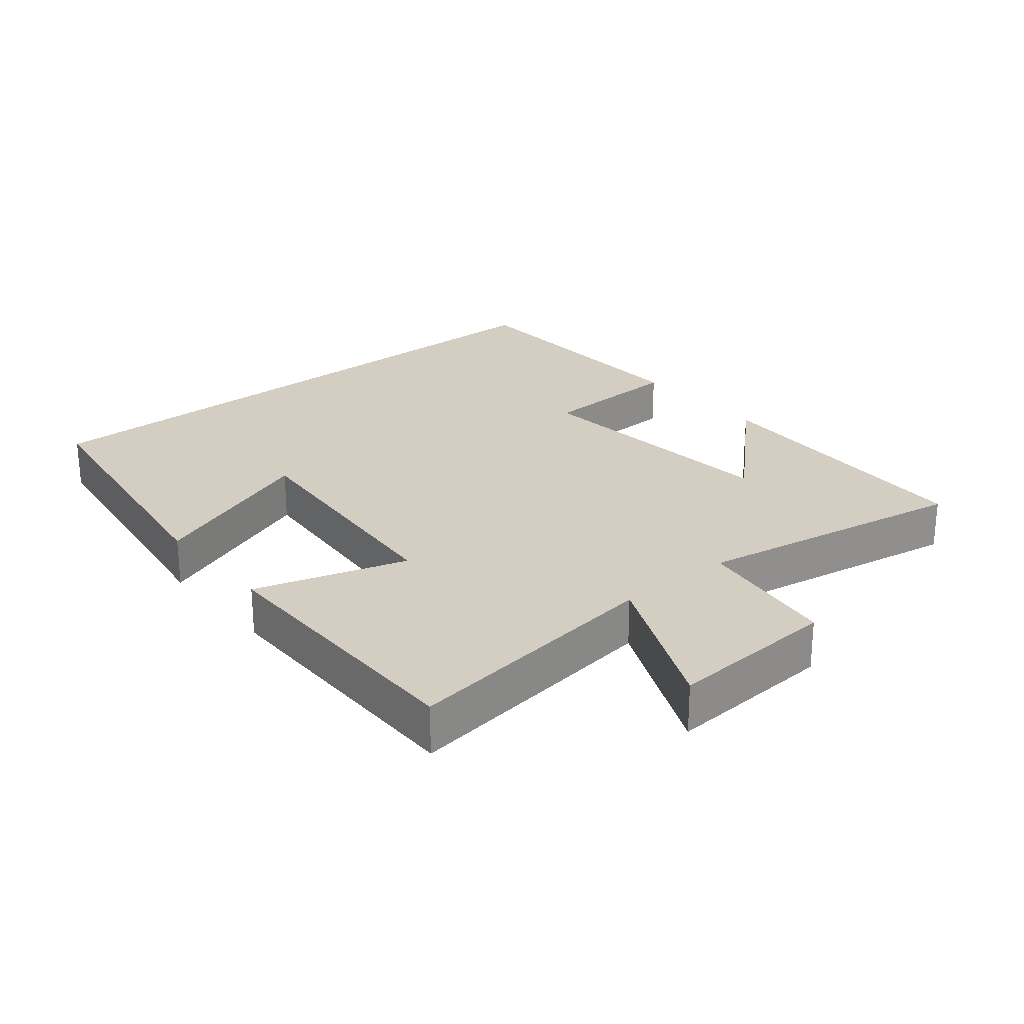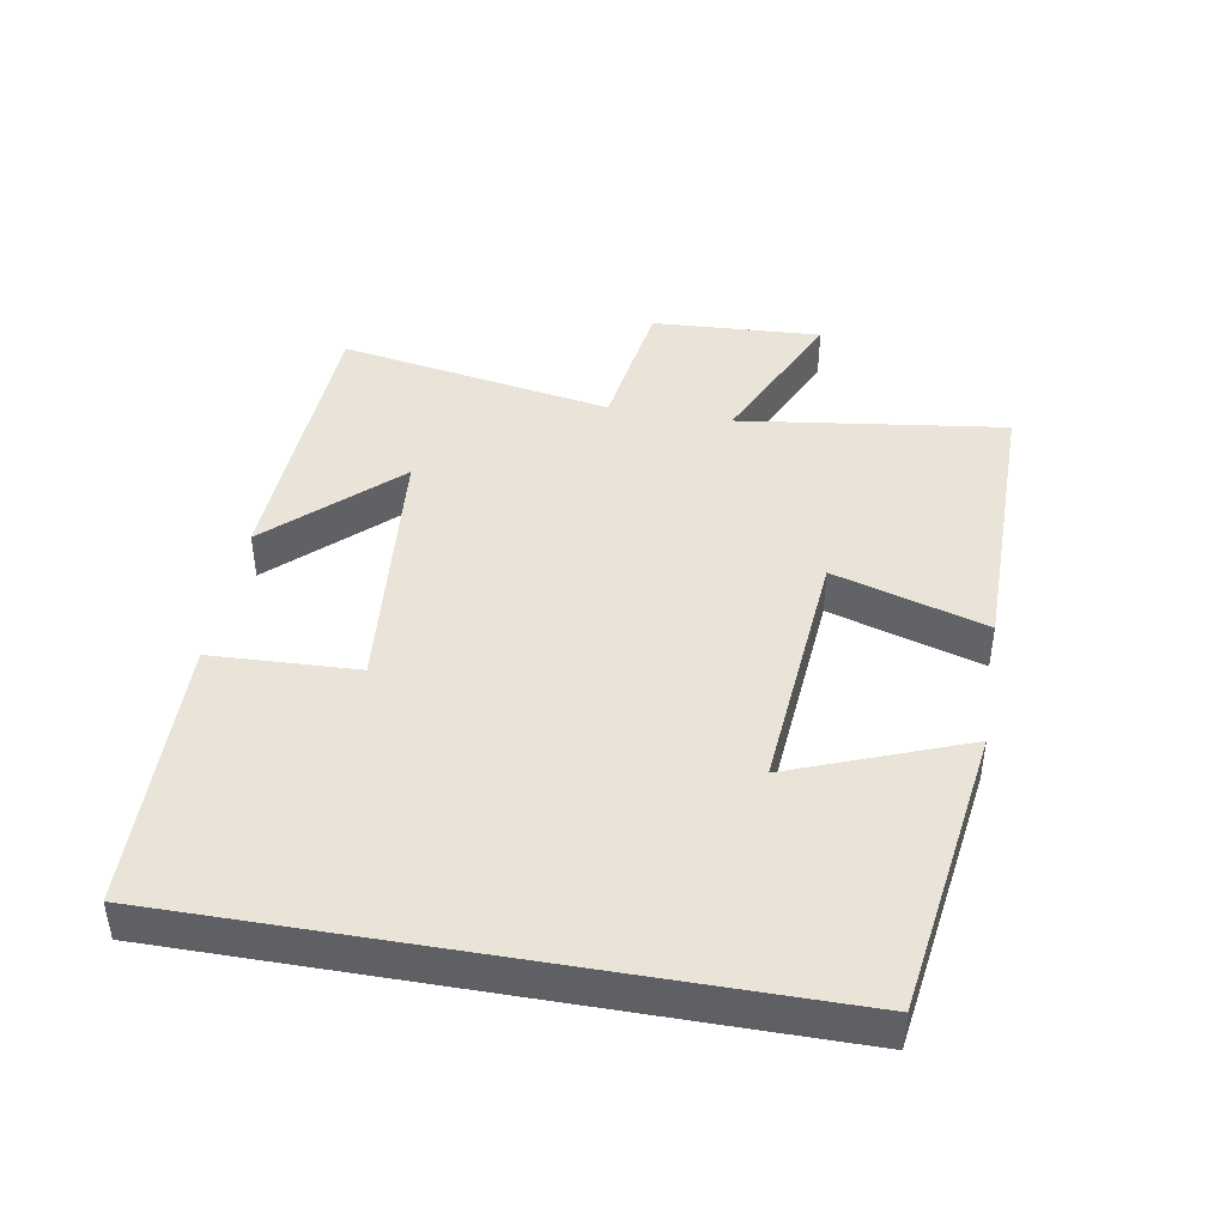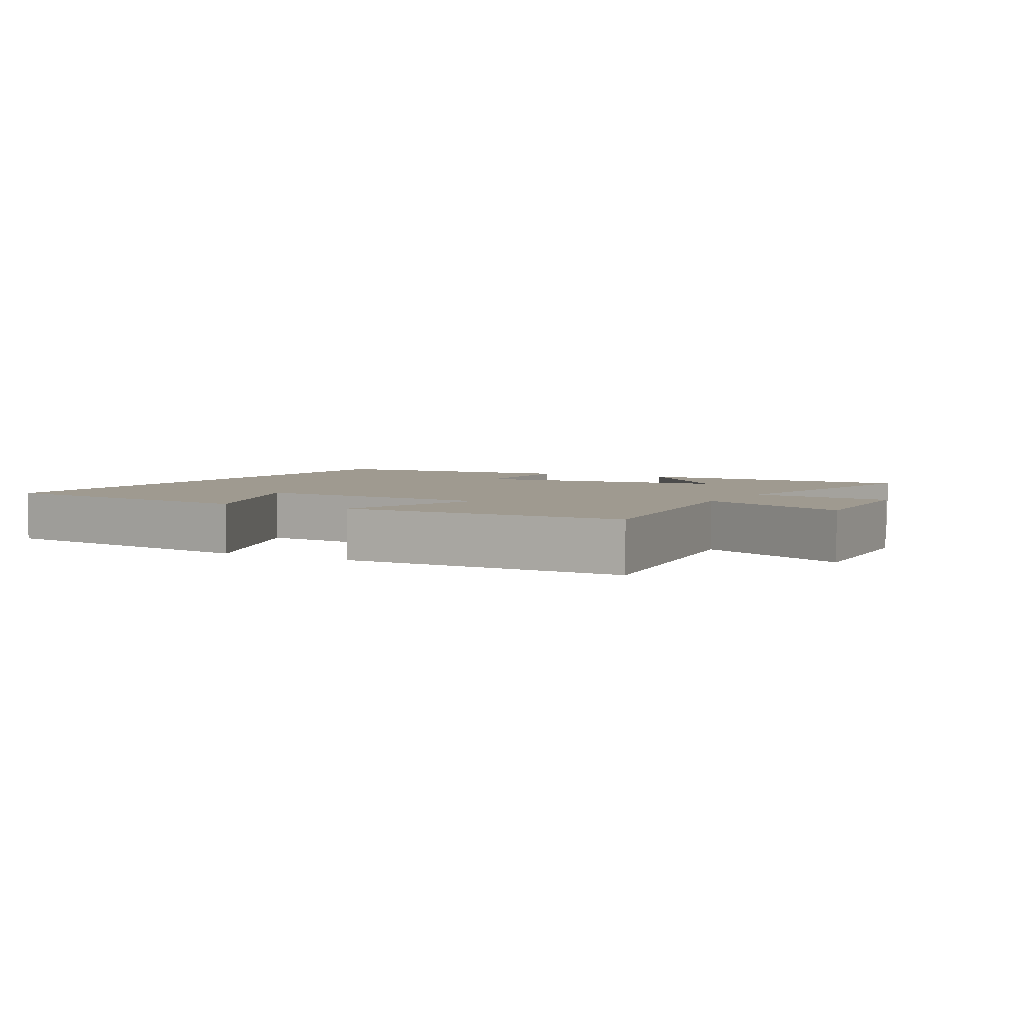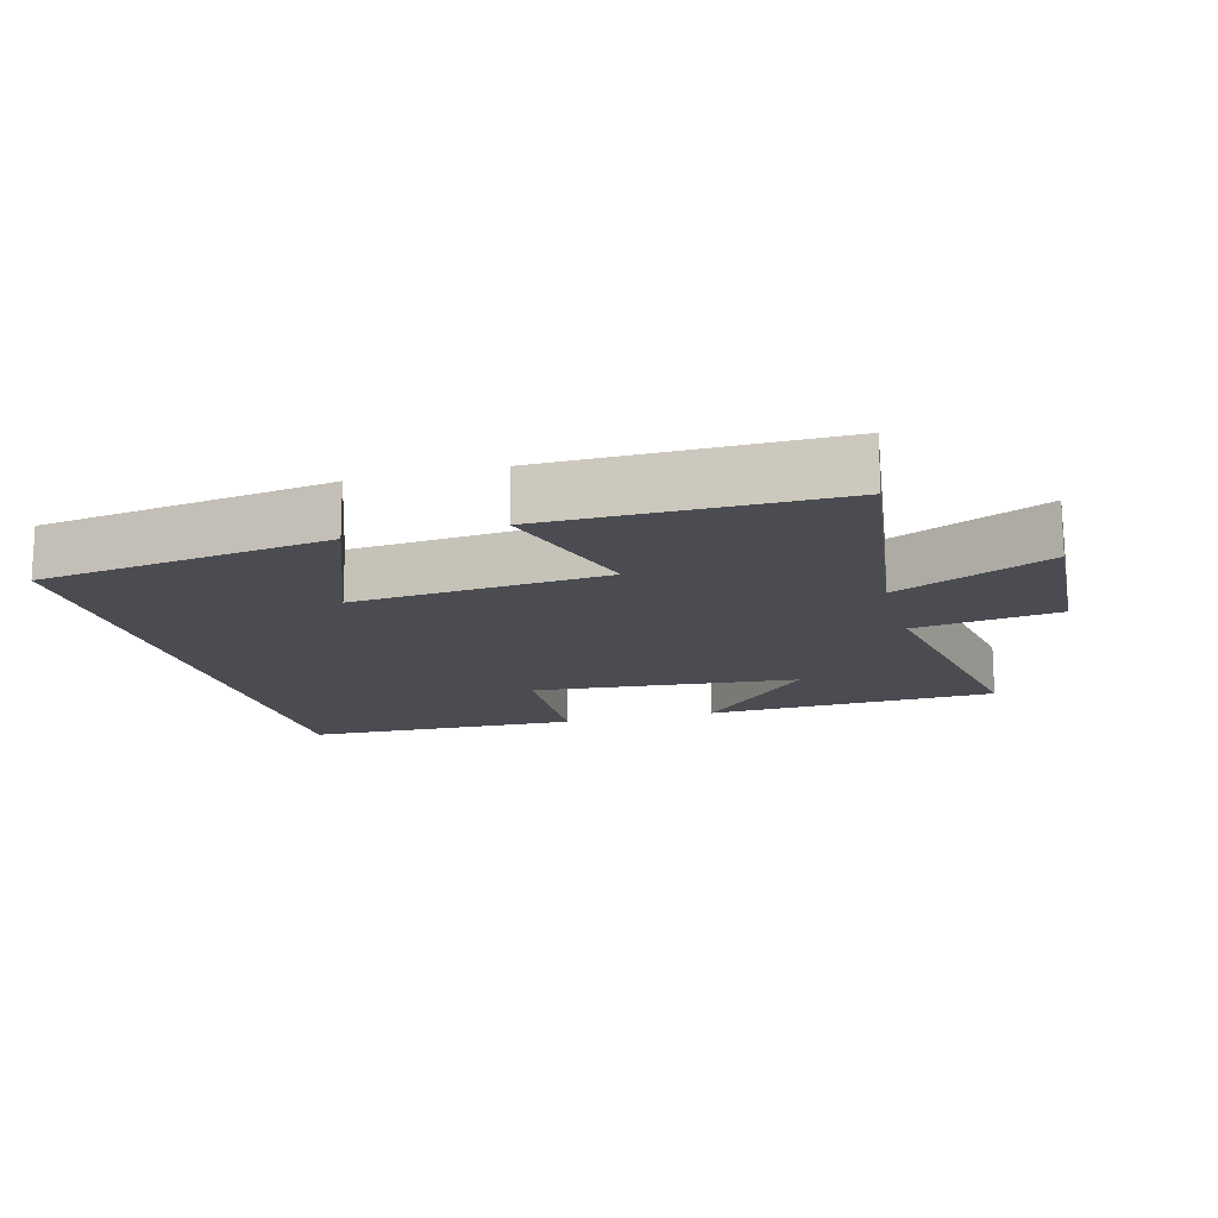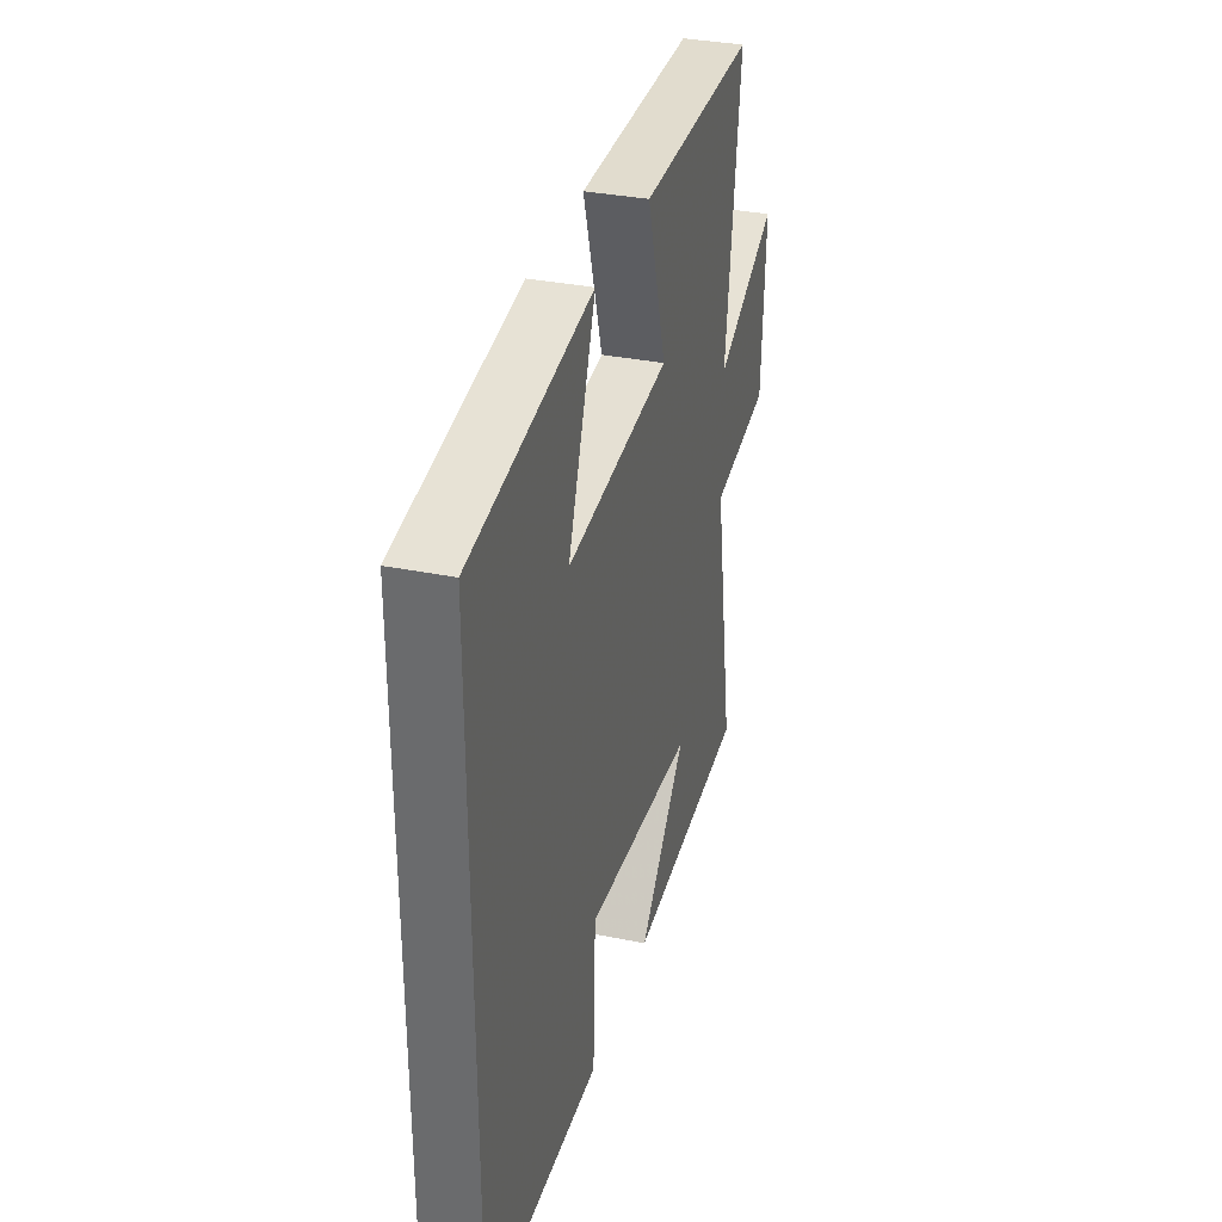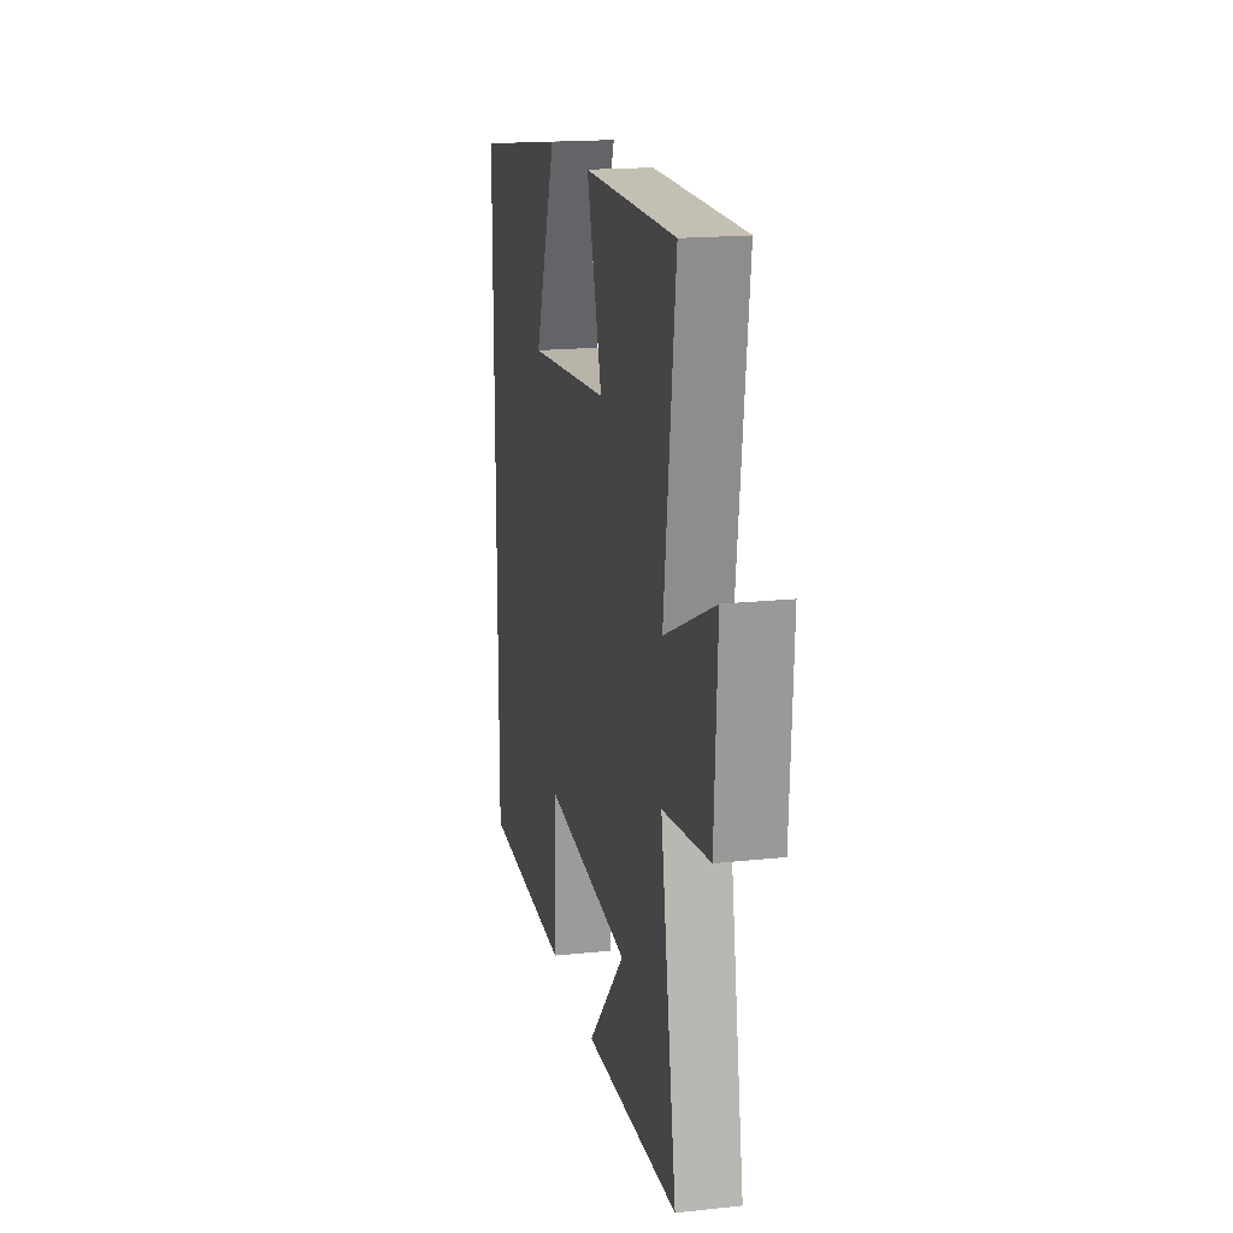
<metadata>
{"format":"obj","ext":"obj","renderer":"f3d","projection":"perspective","resolution":1024,"background":"white","views":[{"elev":25.1,"azim":50.3,"up":"+Y"},{"elev":43.4,"azim":-80.2,"up":"+Y"},{"elev":3.9,"azim":29.0,"up":"+Y"},{"elev":-15.3,"azim":15.2,"up":"+Y"},{"elev":33.8,"azim":-74.6,"up":"+Z"},{"elev":18.0,"azim":78.3,"up":"+Z"}]}
</metadata>
<code>
v -0.5 0.07 0.437
v -0.071 0.07 0.5
v -0.17 0.07 0.242
v 0.202 0.07 0.274
v 0.133 0.07 0.5
v 0.553 0.07 0.502
v 0.5 0.07 0.107
v 0.726 0.07 0.21
v 0.712 0.07 -0.042
v 0.5 0.07 -0.073
v 0.572 0.07 -0.481
v 0.14 0.07 -0.5
v 0.311 0.07 -0.319
v -0.081 0.07 -0.283
v -0.09 0.07 -0.5
v -0.5 0.07 -0.489
v -0.5 0 0.437
v -0.071 0 0.5
v -0.17 0 0.242
v 0.202 0 0.274
v 0.133 0 0.5
v 0.553 0 0.502
v 0.5 0 0.107
v 0.726 0 0.21
v 0.712 0 -0.042
v 0.5 0 -0.073
v 0.572 0 -0.481
v 0.14 0 -0.5
v 0.311 0 -0.319
v -0.081 0 -0.283
v -0.09 0 -0.5
v -0.5 0 -0.489
f 14 15 16 1
f 13 14 1
f 11 12 13
f 10 11 13
f 7 8 9 10
f 7 10 13
f 4 5 6 7
f 3 4 7 13
f 1 2 3
f 1 3 13
f 17 32 31 30
f 17 30 29
f 29 28 27
f 29 27 26
f 26 25 24 23
f 29 26 23
f 23 22 21 20
f 29 23 20 19
f 19 18 17
f 29 19 17
f 1 17 18 2
f 2 18 19 3
f 3 19 20 4
f 4 20 21 5
f 5 21 22 6
f 6 22 23 7
f 7 23 24 8
f 8 24 25 9
f 9 25 26 10
f 10 26 27 11
f 11 27 28 12
f 12 28 29 13
f 13 29 30 14
f 14 30 31 15
f 15 31 32 16
f 16 32 17 1

</code>
